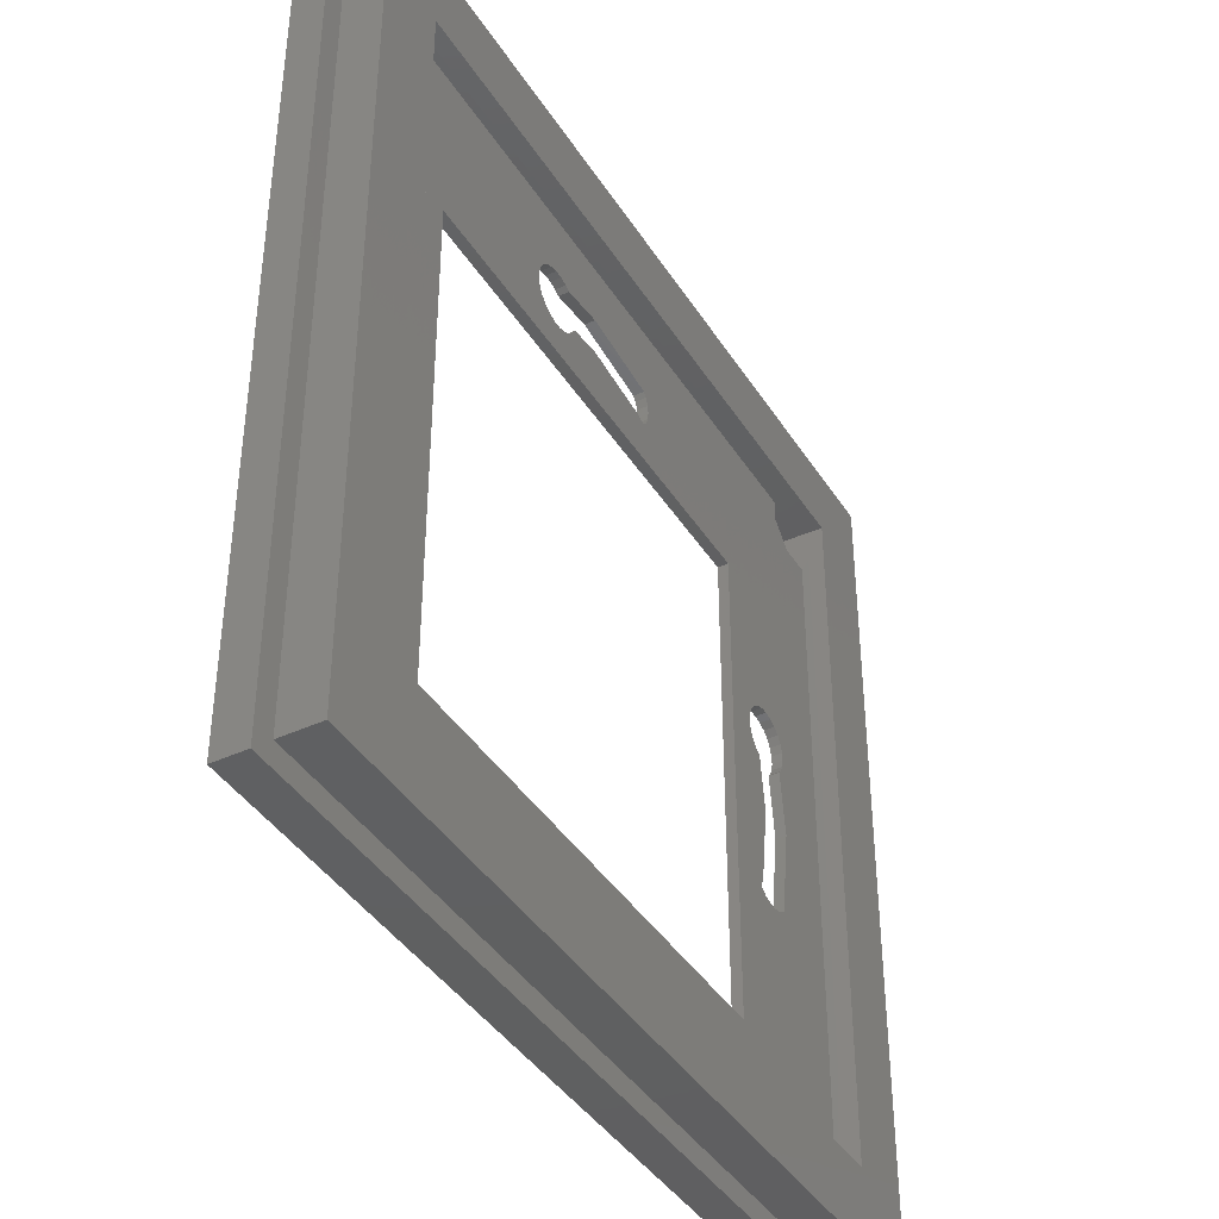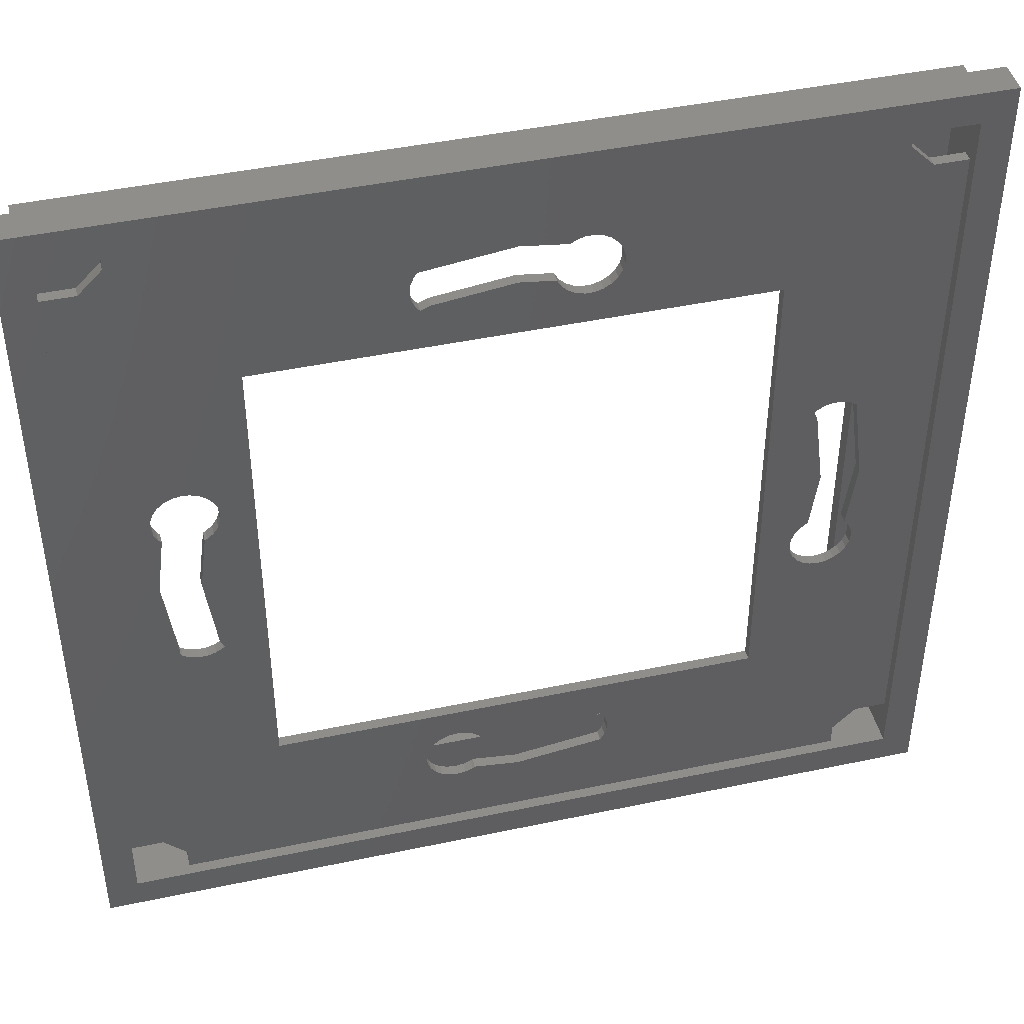
<metadata>
{"format":"stl","ext":"stl","renderer":"f3d","projection":"perspective","resolution":1024,"background":"white","views":[{"elev":-40.7,"azim":-60.5,"up":"+Y"},{"elev":44.5,"azim":166.1,"up":"+Y"}]}
</metadata>
<code>
# stl→obj: 382 verts, 796 faces
v 2.956 74.54 1.5
v 6.065 74.54 0.5
v 2.956 74.54 0.5
v 6.065 74.54 1.5
v 6.048 7.239 1.5
v 2.939 7.24 0.5
v 6.048 7.239 0.5
v 2.939 7.24 1.5
v 75.75 74.57 1.5
v 78.77 74.57 0.5
v 75.75 74.57 0.5
v 78.77 74.57 1.5
v 78.75 7.171 1.5
v 75.74 7.172 0.5
v 78.75 7.171 0.5
v 75.74 7.172 1.5
v 8.258 78.78 1.5
v 8.257 76.73 0.5
v 8.257 76.73 1.5
v 8.258 78.78 0.5
v 78.76 53.59 0.5
v 78.75 7.171 -0.5
v 78.76 53.59 -0.5
v 2.952 58.6 -0.5
v 2.939 7.24 -0.5
v 2.952 58.6 0.5
v 78.77 74.57 -0.5
v 2.956 74.54 -0.5
v 73.61 78.76 -0.5
v 8.258 78.78 -0.5
v 73.61 78.76 0.5
v 9.451 37.78 0.5
v 9.859 34.68 1.5
v 9.859 34.68 0.5
v 9.451 37.78 1.5
v 48.98 14.12 0.5
v 48.36 14.59 1.5
v 48.36 14.59 0.5
v 48.98 14.12 1.5
v 47.64 14.89 0.5
v 47.64 14.89 1.5
v 46.87 14.99 0.5
v 46.87 14.99 1.5
v 46.09 14.89 0.5
v 46.09 14.89 1.5
v 45.37 14.59 0.5
v 45.37 14.59 1.5
v 44.76 14.12 1.5
v 44.76 14.12 0.5
v 44.28 13.5 1.5
v 44.28 13.5 0.5
v 44.13 13.14 1.5
v 44.13 13.14 0.5
v 40.89 12.71 1.5
v 40.89 12.71 0.5
v 37.68 13.14 0.5
v 37.68 13.14 1.5
v 33.6 13.68 1.5
v 33.6 13.68 0.5
v 32.75 14.03 0.5
v 32.75 14.03 1.5
v 32.52 13.78 1.5
v 32.52 13.78 0.5
v 32.14 13.1 1.5
v 32.14 13.1 0.5
v 31.95 12.34 1.5
v 31.95 12.34 0.5
v 31.97 11.56 1.5
v 31.97 11.56 0.5
v 32.18 10.81 1.5
v 32.18 10.81 0.5
v 32.59 10.15 1.5
v 32.59 10.15 0.5
v 32.61 10.13 0.5
v 32.61 10.13 1.5
v 32.65 10.11 1.5
v 32.65 10.11 0.5
v 36.77 9.565 0.5
v 36.77 9.565 1.5
v 9.043 40.89 0.5
v 9.043 40.89 1.5
v 70.72 51.67 1.5
v 70.61 51.69 0.5
v 70.72 51.67 0.5
v 70.61 51.69 1.5
v 69.96 51.82 1.5
v 69.96 51.82 0.5
v 69.18 51.76 0.5
v 69.18 51.76 1.5
v 68.44 51.51 0.5
v 68.44 51.51 1.5
v 67.8 51.07 1.5
v 67.8 51.07 0.5
v 67.28 50.49 1.5
v 67.28 50.49 0.5
v 67.21 50.33 1.5
v 67.21 50.33 0.5
v 66.94 49.78 1.5
v 66.94 49.78 0.5
v 73.61 76.71 0.5
v 73.61 76.71 1.5
v 73.59 5.031 1.5
v 73.59 5.031 0.5
v 8.239 5.047 1.5
v 8.239 5.047 0.5
v 44.14 68.62 1.5
v 45.57 68.43 0.5
v 44.14 68.62 0.5
v 45.57 68.43 1.5
v 48.2 68.08 0.5
v 48.2 68.08 1.5
v 49.06 67.72 0.5
v 49.06 67.72 1.5
v 49.47 68.25 1.5
v 49.47 68.25 0.5
v 49.77 68.97 1.5
v 49.77 68.97 0.5
v 49.87 69.75 1.5
v 49.87 69.75 0.5
v 49.77 70.52 1.5
v 49.77 70.52 0.5
v 49.47 71.24 1.5
v 49.47 71.24 0.5
v 49.15 71.65 1.5
v 49.15 71.65 0.5
v 40.91 72.74 1.5
v 40.91 72.74 0.5
v 36.65 72.18 0.5
v 36.65 72.18 1.5
v 36.14 72.48 0.5
v 36.14 72.48 1.5
v 35.39 72.7 1.5
v 35.39 72.7 0.5
v 34.61 72.72 0.5
v 34.61 72.72 1.5
v 33.85 72.54 1.5
v 33.85 72.54 0.5
v 33.17 72.16 0.5
v 33.17 72.16 1.5
v 32.66 71.65 1.5
v 32.66 71.65 0.5
v 32.61 71.62 0.5
v 32.61 71.62 1.5
v 32.2 70.96 1.5
v 32.2 70.96 0.5
v 31.98 70.21 1.5
v 31.98 70.21 0.5
v 31.97 69.43 1.5
v 31.97 69.43 0.5
v 32.15 68.67 1.5
v 32.15 68.67 0.5
v 32.53 67.99 1.5
v 32.53 67.99 0.5
v 32.77 67.73 1.5
v 32.77 67.73 0.5
v 33.06 67.42 1.5
v 33.06 67.42 0.5
v 9.441 34.13 1.5
v 9.441 34.13 0.5
v 9.143 33.41 1.5
v 9.143 33.41 0.5
v 9.041 32.64 1.5
v 9.041 32.64 0.5
v 9.143 31.87 1.5
v 9.143 31.87 0.5
v 9.441 31.15 1.5
v 9.441 31.15 0.5
v 9.915 30.53 1.5
v 9.915 30.53 0.5
v 10.53 30.05 0.5
v 10.53 30.05 1.5
v 11.25 29.76 0.5
v 11.25 29.76 1.5
v 11.32 29.75 0.5
v 11.32 29.75 1.5
v 12.03 29.65 0.5
v 12.03 29.65 1.5
v 12.8 29.76 0.5
v 12.8 29.76 1.5
v 13.52 30.05 0.5
v 13.52 30.05 1.5
v 14.14 30.53 0.5
v 14.14 30.53 1.5
v 14.61 31.15 0.5
v 14.61 31.15 1.5
v 14.66 31.26 1.5
v 14.66 31.26 0.5
v 14.91 31.87 1.5
v 14.91 31.87 0.5
v 15.01 32.64 1.5
v 15.01 32.64 0.5
v 14.91 33.41 1.5
v 14.91 33.41 0.5
v 14.61 34.13 1.5
v 14.61 34.13 0.5
v 14.14 34.75 1.5
v 14.14 34.75 0.5
v 13.52 35.23 1.5
v 13.52 35.23 0.5
v 13.48 35.25 0.5
v 13.48 35.25 1.5
v 12.74 40.89 1.5
v 12.74 40.89 0.5
v 33.73 67.02 0.5
v 33.73 67.02 1.5
v 34.48 66.8 0.5
v 34.48 66.8 1.5
v 35.26 66.78 1.5
v 35.26 66.78 0.5
v 36.02 66.97 0.5
v 36.02 66.97 1.5
v 36.7 67.34 0.5
v 36.7 67.34 1.5
v 37.26 67.88 1.5
v 37.26 67.88 0.5
v 37.67 68.55 1.5
v 37.67 68.55 0.5
v 37.69 68.62 1.5
v 37.69 68.62 0.5
v 40.91 69.04 0.5
v 40.91 69.04 1.5
v 42.72 68.8 0.5
v 42.72 68.8 1.5
v 68.36 46.23 0.5
v 69.07 40.87 1.5
v 69.07 40.87 0.5
v 68.36 46.23 1.5
v 68.8 38.9 1.5
v 68.8 38.9 0.5
v 68.64 37.65 1.5
v 68.64 37.65 0.5
v 68.1 33.58 1.5
v 68.1 33.58 0.5
v 67.75 32.72 1.5
v 67.75 32.72 0.5
v 67.87 32.59 1.5
v 67.87 32.59 0.5
v 68.53 32.18 0.5
v 68.53 32.18 1.5
v 69.28 31.95 0.5
v 69.28 31.95 1.5
v 70.06 31.93 0.5
v 70.06 31.93 1.5
v 70.82 32.1 1.5
v 70.82 32.1 0.5
v 71.51 32.47 0.5
v 71.51 32.47 1.5
v 71.67 32.63 1.5
v 71.67 32.63 0.5
v 72.2 36.64 1.5
v 72.2 36.64 0.5
v 72.76 40.87 1.5
v 72.76 40.87 0.5
v 71.97 46.85 1.5
v 71.97 46.85 0.5
v 72.26 47.19 1.5
v 72.26 47.19 0.5
v 72.61 47.89 0.5
v 72.61 47.89 1.5
v 72.75 48.65 1.5
v 72.75 48.65 0.5
v 72.7 49.43 1.5
v 72.7 49.43 0.5
v 72.45 50.17 0.5
v 72.45 50.17 1.5
v 72.01 50.81 1.5
v 72.01 50.81 0.5
v 71.42 51.33 0.5
v 71.42 51.33 1.5
v 13.16 44.1 0.5
v 13.16 44.1 1.5
v 13.7 48.18 0.5
v 13.7 48.18 1.5
v 14.05 49.03 1.5
v 14.05 49.03 0.5
v 13.82 49.25 0.5
v 13.82 49.25 1.5
v 13.14 49.63 1.5
v 13.14 49.63 0.5
v 12.38 49.83 0.5
v 12.38 49.83 1.5
v 11.6 49.81 1.5
v 11.6 49.81 0.5
v 10.85 49.6 0.5
v 10.85 49.6 1.5
v 10.18 49.2 0.5
v 10.18 49.2 1.5
v 10.15 49.17 1.5
v 10.15 49.17 0.5
v 10.13 49.13 1.5
v 10.13 49.13 0.5
v 63.8 63.77 0.5
v 18.01 63.78 1.5
v 18.01 63.78 0.5
v 63.8 63.77 1.5
v 18 17.99 1.5
v 18 17.99 0.5
v 63.79 17.98 0.5
v 63.79 17.98 1.5
v 66.79 49.02 1.5
v 66.79 49.02 0.5
v 66.85 48.24 1.5
v 66.85 48.24 0.5
v 67.1 47.5 1.5
v 67.1 47.5 0.5
v 67.54 46.86 1.5
v 67.54 46.86 0.5
v 68.12 46.35 0.5
v 68.12 46.35 1.5
v 38.74 9.305 1.5
v 38.74 9.305 0.5
v 40.89 9.021 0.5
v 40.89 9.021 1.5
v 45.16 9.582 0.5
v 45.16 9.582 1.5
v 45.37 9.42 0.5
v 45.37 9.42 1.5
v 46.09 9.122 1.5
v 46.09 9.122 0.5
v 46.87 9.02 0.5
v 46.87 9.02 1.5
v 47.64 9.121 1.5
v 47.64 9.121 0.5
v 48.36 9.419 0.5
v 48.36 9.419 1.5
v 48.98 9.894 1.5
v 48.98 9.894 0.5
v 49.14 10.1 0.5
v 49.14 10.1 1.5
v 49.45 10.51 1.5
v 49.45 10.51 0.5
v 49.75 11.23 1.5
v 49.75 11.23 0.5
v 49.85 12.01 1.5
v 49.85 12.01 0.5
v 49.75 12.78 0.5
v 49.75 12.78 1.5
v 49.45 13.5 1.5
v 49.45 13.5 0.5
v 49.05 14.03 1.5
v 49.05 14.03 0.5
v 2.952 2.952 4.81
v 8.238 2.968 -0.5
v 2.952 2.952 -0.5
v 8.238 2.968 0.5
v 8.238 2.968 1.5
v 73.59 2.952 1.5
v 73.59 2.952 -0.5
v 78.76 2.952 4.81
v 78.76 2.952 -0.5
v 73.59 2.952 0.5
v 79.71 2 6.269
v 2 2 2.539
v 79.71 2 2.539
v 2 2 6.269
v 78.76 78.76 4.81
v 78.76 78.76 -0.5
v 73.61 78.76 1.5
v 2.952 78.76 -0.5
v 2.952 78.76 4.81
v 2 79.71 6.269
v 79.71 79.71 2.539
v 2 79.71 2.539
v 79.71 79.71 6.269
v 71.35 2.952 0.5
v 71.35 2.952 -0.5
v -1.128e-14 81.71 2.539
v -1.128e-14 3.702e-34 -0.5
v -1.128e-14 0 2.539
v -1.128e-14 81.71 -0.5
v 81.71 0 2.539
v 81.71 3.702e-34 -0.5
v 81.71 81.71 2.539
v 81.71 81.71 -0.5
v 73.03 73.03 6.269
v 73.03 8.681 4.81
v 73.03 8.681 6.269
v 73.03 73.03 4.81
v 8.681 73.03 4.81
v 8.681 73.03 6.269
v 8.681 8.681 6.269
v 8.681 8.681 4.81
f 1 2 3
f 2 1 4
f 5 6 7
f 6 5 8
f 9 10 11
f 10 9 12
f 13 14 15
f 14 13 16
f 17 18 19
f 18 17 20
f 21 22 15
f 22 21 23
f 24 6 25
f 6 24 26
f 10 23 21
f 23 10 27
f 28 26 24
f 26 28 3
f 29 20 30
f 20 29 31
f 32 33 34
f 33 32 35
f 36 37 38
f 37 36 39
f 37 40 38
f 40 37 41
f 41 42 40
f 42 41 43
f 43 44 42
f 44 43 45
f 45 46 44
f 46 45 47
f 46 48 49
f 48 46 47
f 49 50 51
f 50 49 48
f 51 52 53
f 52 51 50
f 53 54 55
f 54 53 52
f 54 56 55
f 56 54 57
f 56 58 59
f 58 56 57
f 58 60 59
f 60 58 61
f 60 62 63
f 62 60 61
f 63 64 65
f 64 63 62
f 65 66 67
f 66 65 64
f 67 68 69
f 68 67 66
f 69 70 71
f 70 69 68
f 71 72 73
f 72 71 70
f 72 74 73
f 74 72 75
f 74 76 77
f 76 74 75
f 76 78 77
f 78 76 79
f 80 35 32
f 35 80 81
f 82 83 84
f 83 82 85
f 83 86 87
f 86 83 85
f 86 88 87
f 88 86 89
f 89 90 88
f 90 89 91
f 90 92 93
f 92 90 91
f 93 94 95
f 94 93 92
f 95 96 97
f 96 95 94
f 97 98 99
f 98 97 96
f 100 9 11
f 9 100 101
f 14 102 103
f 102 14 16
f 104 7 105
f 7 104 5
f 4 18 2
f 18 4 19
f 106 107 108
f 107 106 109
f 109 110 107
f 110 109 111
f 111 112 110
f 112 111 113
f 114 112 113
f 112 114 115
f 116 115 114
f 115 116 117
f 118 117 116
f 117 118 119
f 120 119 118
f 119 120 121
f 122 121 120
f 121 122 123
f 124 123 122
f 123 124 125
f 125 126 127
f 126 125 124
f 126 128 127
f 128 126 129
f 129 130 128
f 130 129 131
f 130 132 133
f 132 130 131
f 132 134 133
f 134 132 135
f 134 136 137
f 136 134 135
f 136 138 137
f 138 136 139
f 138 140 141
f 140 138 139
f 140 142 141
f 142 140 143
f 142 144 145
f 144 142 143
f 145 146 147
f 146 145 144
f 147 148 149
f 148 147 146
f 149 150 151
f 150 149 148
f 151 152 153
f 152 151 150
f 153 154 155
f 154 153 152
f 155 156 157
f 156 155 154
f 34 158 159
f 158 34 33
f 159 160 161
f 160 159 158
f 161 162 163
f 162 161 160
f 163 164 165
f 164 163 162
f 165 166 167
f 166 165 164
f 167 168 169
f 168 167 166
f 168 170 169
f 170 168 171
f 171 172 170
f 172 171 173
f 173 174 172
f 174 173 175
f 175 176 174
f 176 175 177
f 177 178 176
f 178 177 179
f 179 180 178
f 180 179 181
f 181 182 180
f 182 181 183
f 183 184 182
f 184 183 185
f 186 184 185
f 184 186 187
f 188 187 186
f 187 188 189
f 190 189 188
f 189 190 191
f 192 191 190
f 191 192 193
f 194 193 192
f 193 194 195
f 196 195 194
f 195 196 197
f 197 198 199
f 198 197 196
f 198 200 199
f 200 198 201
f 202 200 201
f 200 202 203
f 156 204 157
f 204 156 205
f 205 206 204
f 206 205 207
f 206 208 209
f 208 206 207
f 208 210 209
f 210 208 211
f 211 212 210
f 212 211 213
f 212 214 215
f 214 212 213
f 216 215 214
f 215 216 217
f 218 217 216
f 217 218 219
f 218 220 219
f 220 218 221
f 221 222 220
f 222 221 223
f 223 108 222
f 108 223 106
f 224 225 226
f 225 224 227
f 226 228 229
f 228 226 225
f 229 230 231
f 230 229 228
f 231 232 233
f 232 231 230
f 233 234 235
f 234 233 232
f 235 236 237
f 236 235 234
f 236 238 237
f 238 236 239
f 239 240 238
f 240 239 241
f 241 242 240
f 242 241 243
f 242 244 245
f 244 242 243
f 244 246 245
f 246 244 247
f 246 248 249
f 248 246 247
f 250 249 248
f 249 250 251
f 252 251 250
f 251 252 253
f 254 253 252
f 253 254 255
f 256 255 254
f 255 256 257
f 256 258 257
f 258 256 259
f 260 258 259
f 258 260 261
f 262 261 260
f 261 262 263
f 262 264 263
f 264 262 265
f 266 264 265
f 264 266 267
f 266 268 267
f 268 266 269
f 268 82 84
f 82 268 269
f 202 270 203
f 270 202 271
f 271 272 270
f 272 271 273
f 274 272 273
f 272 274 275
f 274 276 275
f 276 274 277
f 276 278 279
f 278 276 277
f 278 280 279
f 280 278 281
f 280 282 283
f 282 280 281
f 282 284 283
f 284 282 285
f 285 286 284
f 286 285 287
f 286 288 289
f 288 286 287
f 289 290 291
f 290 289 288
f 291 81 80
f 81 291 290
f 292 293 294
f 293 292 295
f 294 296 297
f 296 294 293
f 296 298 297
f 298 296 299
f 299 292 298
f 292 299 295
f 99 300 301
f 300 99 98
f 301 302 303
f 302 301 300
f 303 304 305
f 304 303 302
f 305 306 307
f 306 305 304
f 306 308 307
f 308 306 309
f 309 224 308
f 224 309 227
f 78 310 311
f 310 78 79
f 310 312 311
f 312 310 313
f 313 314 312
f 314 313 315
f 315 316 314
f 316 315 317
f 316 318 319
f 318 316 317
f 318 320 319
f 320 318 321
f 320 322 323
f 322 320 321
f 322 324 323
f 324 322 325
f 324 326 327
f 326 324 325
f 326 328 327
f 328 326 329
f 330 328 329
f 328 330 331
f 332 331 330
f 331 332 333
f 334 333 332
f 333 334 335
f 334 336 335
f 336 334 337
f 338 336 337
f 336 338 339
f 340 339 338
f 339 340 341
f 39 341 340
f 341 39 36
f 342 343 344
f 343 342 345
f 345 342 346
f 346 342 347
f 348 349 350
f 349 348 351
f 349 351 347
f 349 347 342
f 352 353 354
f 353 352 355
f 356 29 357
f 29 356 31
f 31 356 358
f 20 359 30
f 359 20 360
f 360 20 17
f 360 17 358
f 360 358 356
f 361 362 363
f 362 361 364
f 31 101 100
f 101 31 358
f 104 345 346
f 345 104 105
f 103 347 351
f 347 103 102
f 343 365 366
f 365 343 345
f 365 348 366
f 348 365 351
f 160 81 162
f 81 160 35
f 35 160 158
f 35 158 33
f 201 271 202
f 271 201 273
f 273 201 198
f 273 198 196
f 273 196 274
f 293 150 148
f 150 293 152
f 152 293 154
f 154 293 156
f 156 293 205
f 205 293 207
f 207 293 295
f 207 295 208
f 208 295 211
f 211 295 213
f 213 295 214
f 214 295 216
f 216 295 218
f 218 295 221
f 221 295 223
f 223 295 106
f 106 295 109
f 109 295 113
f 109 113 111
f 113 295 114
f 114 295 116
f 116 295 118
f 296 61 299
f 61 296 62
f 62 296 64
f 64 296 66
f 299 61 58
f 299 58 45
f 45 58 57
f 45 57 47
f 47 57 54
f 47 54 48
f 48 54 50
f 50 54 52
f 299 45 43
f 299 43 41
f 299 41 37
f 299 37 39
f 299 39 340
f 299 340 338
f 299 338 337
f 299 337 334
f 252 256 254
f 256 252 259
f 259 252 260
f 347 104 346
f 104 347 76
f 104 76 75
f 104 75 296
f 104 296 166
f 104 166 164
f 104 164 162
f 104 162 19
f 19 162 17
f 166 296 168
f 168 296 171
f 171 296 173
f 173 296 175
f 175 296 177
f 177 296 179
f 179 296 181
f 181 296 183
f 183 296 185
f 185 296 186
f 186 296 188
f 188 296 190
f 296 75 72
f 296 72 70
f 296 70 68
f 296 68 66
f 76 347 79
f 79 347 310
f 310 347 313
f 313 347 318
f 313 318 317
f 313 317 315
f 318 347 321
f 321 347 322
f 322 347 325
f 325 347 326
f 326 347 329
f 329 347 330
f 330 347 332
f 332 347 334
f 334 347 299
f 299 347 234
f 299 234 295
f 295 234 300
f 300 234 302
f 302 234 304
f 304 234 306
f 234 347 236
f 236 347 239
f 239 347 241
f 241 347 243
f 243 347 244
f 244 347 247
f 247 347 248
f 248 347 250
f 250 347 252
f 16 101 102
f 101 16 9
f 9 16 13
f 9 13 12
f 17 135 358
f 135 17 136
f 136 17 139
f 139 17 293
f 293 17 288
f 288 17 290
f 290 17 81
f 81 17 162
f 293 288 287
f 293 287 285
f 293 285 282
f 293 282 281
f 293 281 278
f 293 278 277
f 293 277 274
f 293 274 196
f 293 196 194
f 293 194 192
f 293 192 190
f 293 190 296
f 139 293 143
f 143 293 144
f 144 293 146
f 146 293 148
f 139 143 140
f 358 135 132
f 358 132 131
f 358 131 129
f 358 129 126
f 358 126 124
f 358 124 122
f 358 122 120
f 358 120 118
f 358 118 295
f 358 295 98
f 98 295 300
f 358 98 96
f 358 96 94
f 358 94 92
f 358 92 91
f 358 91 89
f 358 89 86
f 358 86 85
f 358 85 82
f 358 82 269
f 358 269 266
f 358 266 265
f 358 265 262
f 358 262 260
f 358 260 252
f 358 252 347
f 358 347 102
f 358 102 101
f 234 309 306
f 309 234 232
f 309 232 230
f 309 230 227
f 227 230 228
f 227 228 225
f 5 1 8
f 1 5 4
f 4 5 104
f 4 104 19
f 349 13 350
f 13 349 356
f 13 356 12
f 12 356 10
f 10 356 27
f 27 356 357
f 13 22 350
f 22 13 15
f 297 65 67
f 65 297 63
f 63 297 60
f 60 297 298
f 60 298 59
f 59 298 44
f 59 44 56
f 56 44 46
f 56 46 55
f 55 46 49
f 55 49 51
f 55 51 53
f 44 298 42
f 42 298 40
f 40 298 38
f 38 298 36
f 36 298 341
f 341 298 339
f 339 298 336
f 336 298 335
f 308 235 307
f 235 308 233
f 233 308 231
f 231 308 224
f 231 224 229
f 229 224 226
f 105 365 345
f 365 105 77
f 77 105 74
f 74 105 297
f 297 105 167
f 167 105 165
f 165 105 163
f 163 105 18
f 163 18 20
f 297 167 169
f 297 169 170
f 297 170 172
f 297 172 174
f 297 174 176
f 297 176 178
f 297 178 180
f 297 180 182
f 297 182 184
f 297 184 187
f 297 187 189
f 297 189 191
f 74 297 73
f 73 297 71
f 71 297 69
f 69 297 67
f 365 77 78
f 365 78 311
f 365 311 312
f 365 312 319
f 319 312 316
f 316 312 314
f 365 319 320
f 365 320 323
f 365 323 324
f 365 324 327
f 365 327 328
f 365 328 331
f 365 331 333
f 365 333 335
f 365 335 298
f 365 298 292
f 365 292 235
f 235 292 301
f 235 301 303
f 235 303 305
f 235 305 307
f 365 235 237
f 365 237 238
f 365 238 240
f 365 240 242
f 365 242 245
f 365 245 246
f 365 246 351
f 351 246 249
f 351 249 251
f 351 251 253
f 257 253 255
f 253 257 258
f 253 258 261
f 294 206 292
f 206 294 204
f 204 294 157
f 157 294 155
f 155 294 153
f 153 294 151
f 151 294 149
f 292 206 209
f 292 209 210
f 292 210 212
f 292 212 215
f 292 215 217
f 292 217 219
f 292 219 220
f 292 220 222
f 292 222 108
f 292 108 107
f 292 107 112
f 112 107 110
f 292 112 115
f 292 115 117
f 292 117 119
f 26 7 6
f 7 26 3
f 7 3 2
f 7 2 105
f 105 2 18
f 80 161 163
f 161 80 32
f 161 32 159
f 159 32 34
f 270 200 203
f 200 270 272
f 200 272 199
f 199 272 197
f 197 272 275
f 20 80 163
f 80 20 291
f 291 20 289
f 289 20 294
f 294 20 138
f 138 20 137
f 137 20 134
f 134 20 31
f 289 294 286
f 286 294 284
f 284 294 283
f 283 294 280
f 280 294 279
f 279 294 276
f 276 294 275
f 275 294 197
f 197 294 195
f 195 294 193
f 193 294 191
f 191 294 297
f 294 138 142
f 294 142 145
f 294 145 147
f 294 147 149
f 142 138 141
f 134 31 133
f 133 31 130
f 130 31 128
f 128 31 127
f 127 31 125
f 125 31 123
f 123 31 121
f 121 31 119
f 119 31 292
f 292 31 99
f 292 99 301
f 99 31 97
f 97 31 95
f 95 31 93
f 93 31 90
f 90 31 88
f 88 31 87
f 87 31 83
f 83 31 84
f 84 31 268
f 268 31 267
f 267 31 264
f 264 31 263
f 263 31 261
f 261 31 253
f 253 31 351
f 351 31 103
f 103 31 100
f 100 14 103
f 14 100 11
f 14 11 15
f 15 11 21
f 21 11 10
f 367 368 369
f 368 367 370
f 371 368 372
f 368 371 369
f 372 373 371
f 373 372 374
f 367 374 370
f 374 367 373
f 23 350 22
f 350 23 27
f 370 359 368
f 359 370 374
f 368 359 25
f 359 374 30
f 30 374 29
f 29 374 357
f 357 374 27
f 368 344 372
f 344 368 25
f 372 344 343
f 372 343 366
f 372 366 348
f 372 348 350
f 372 350 27
f 372 27 374
f 359 24 25
f 24 359 28
f 359 3 28
f 3 359 1
f 25 342 344
f 342 25 8
f 342 8 360
f 8 25 6
f 360 8 1
f 360 1 359
f 369 353 367
f 353 369 371
f 353 371 354
f 354 371 373
f 367 363 373
f 363 367 353
f 373 363 362
f 373 362 354
f 361 353 355
f 353 361 363
f 362 352 354
f 352 362 364
f 375 376 377
f 376 375 378
f 375 379 378
f 379 375 380
f 381 376 382
f 376 381 377
f 379 381 382
f 381 379 380
f 360 379 342
f 379 360 356
f 379 356 378
f 378 356 376
f 342 382 349
f 382 342 379
f 349 382 376
f 349 376 356
f 355 381 361
f 381 355 352
f 381 352 377
f 377 352 375
f 361 380 364
f 380 361 381
f 364 380 375
f 364 375 352

</code>
